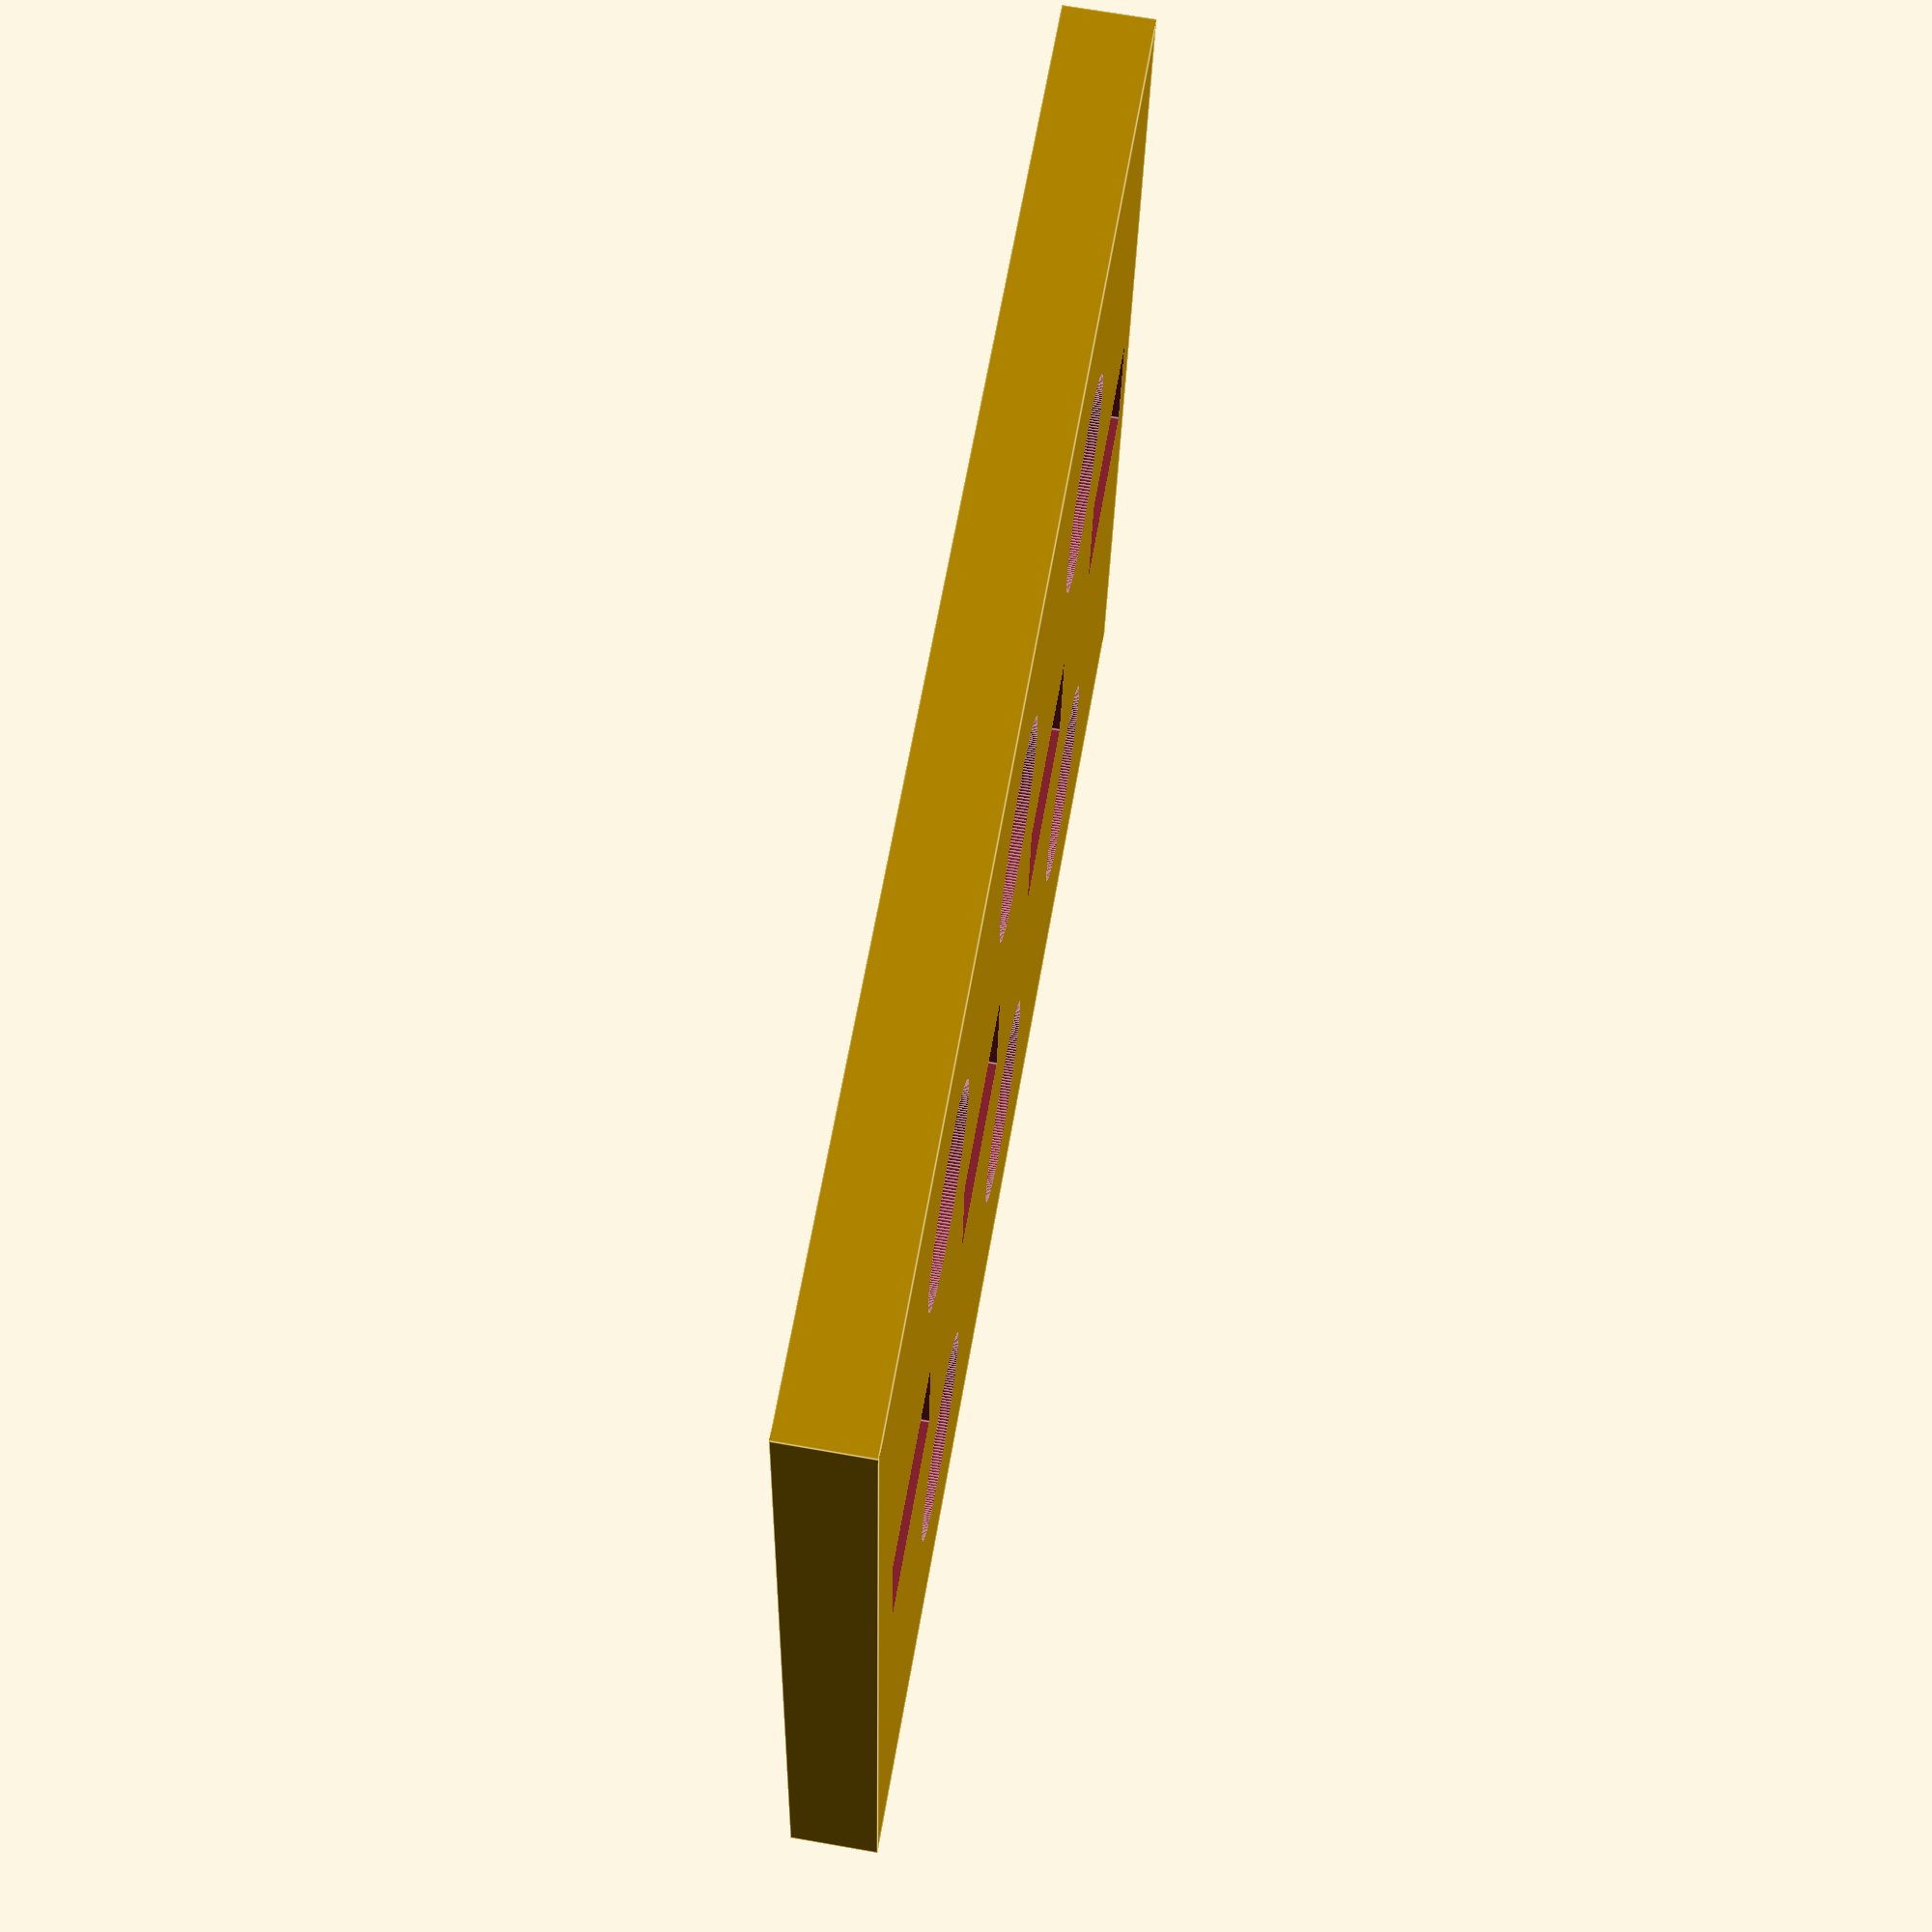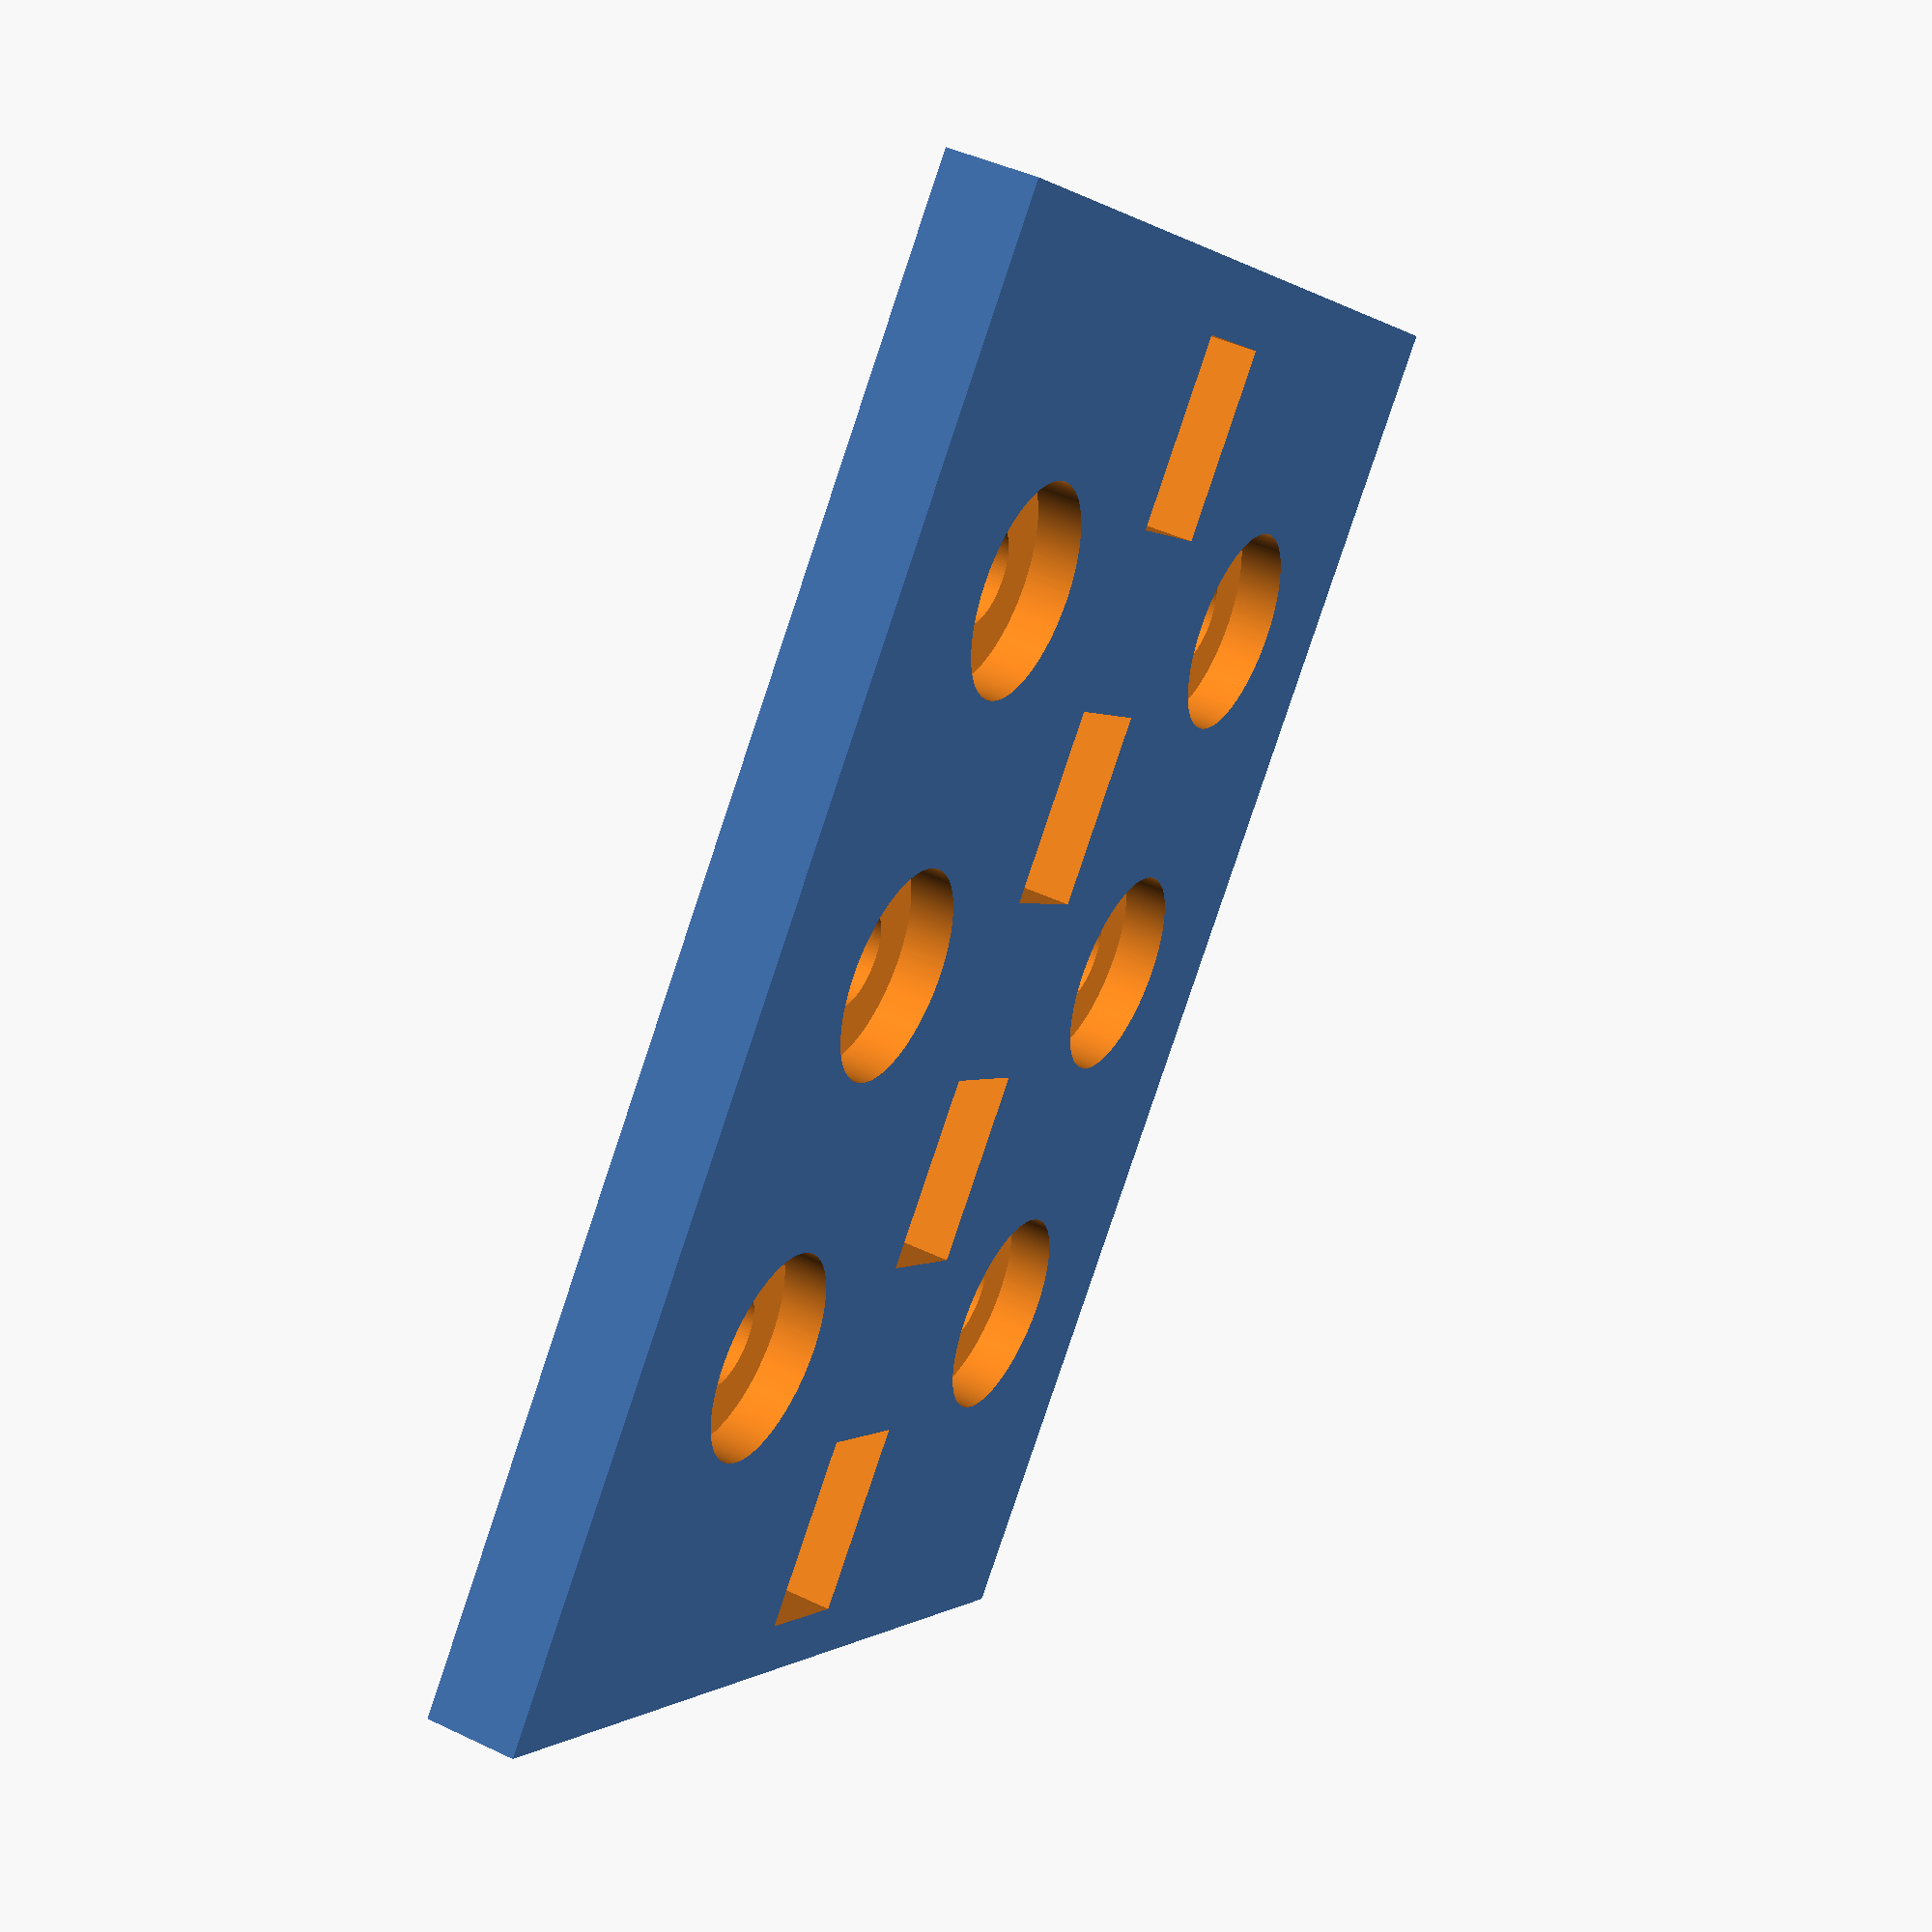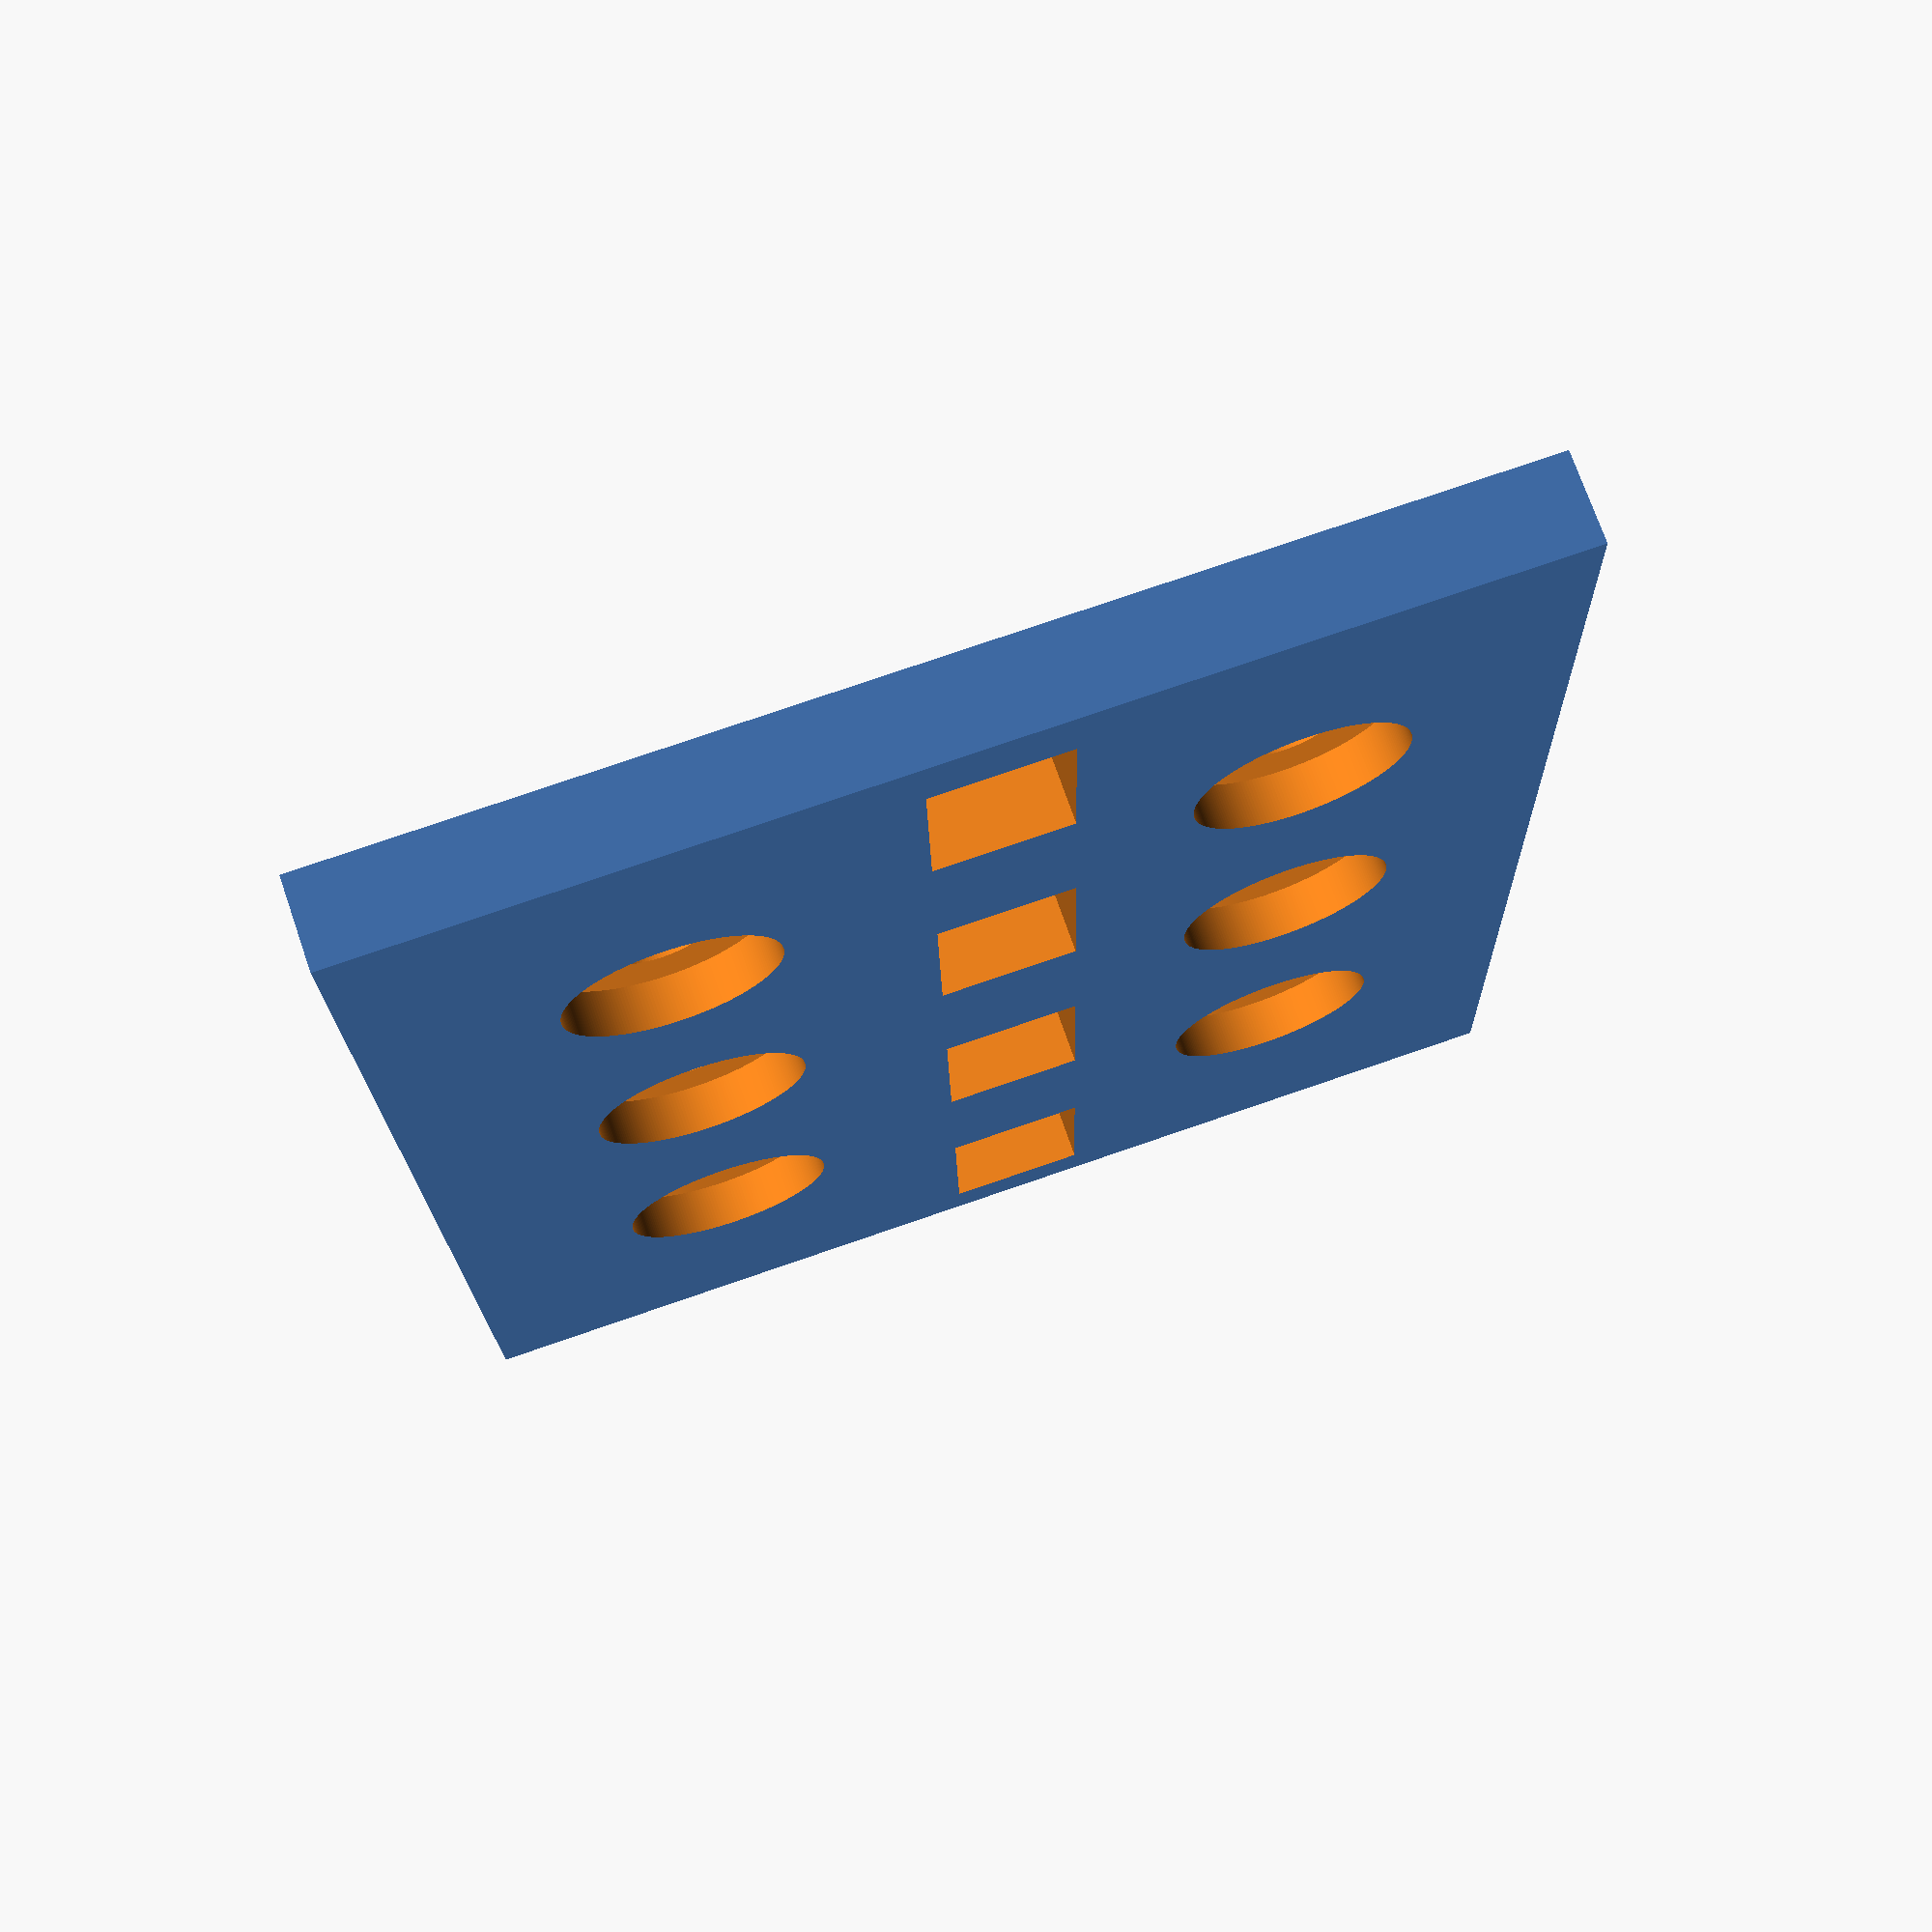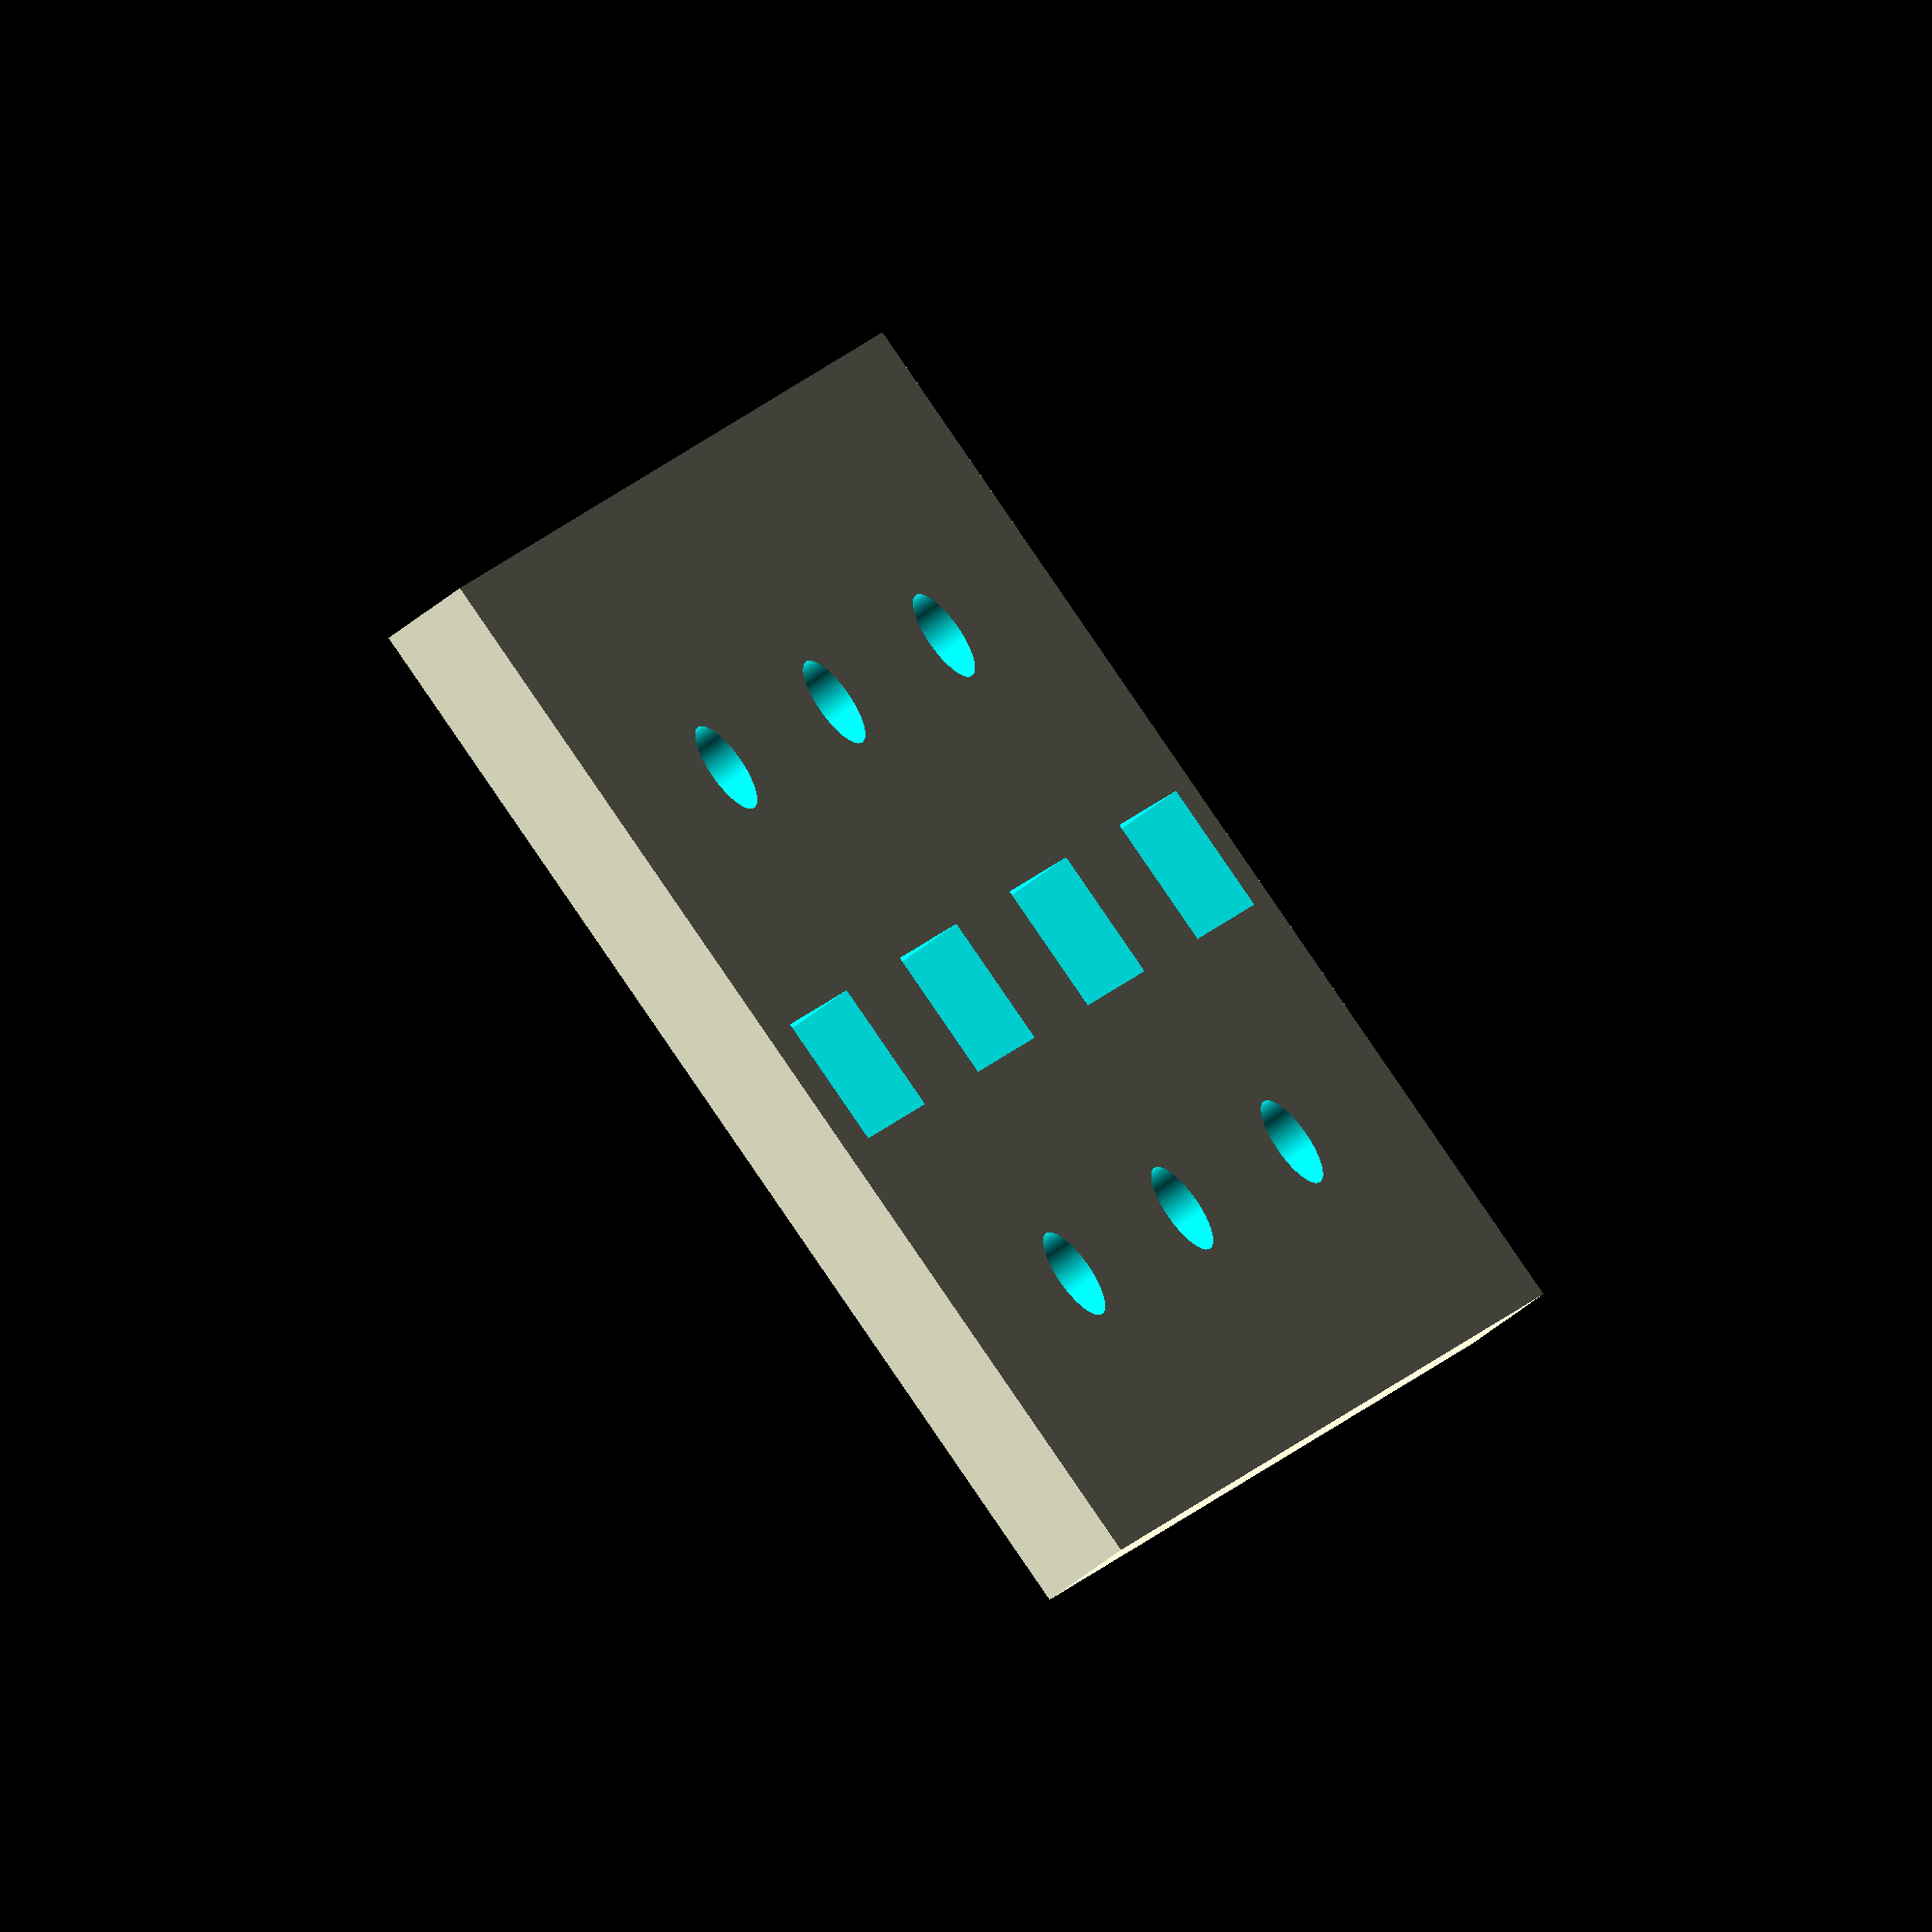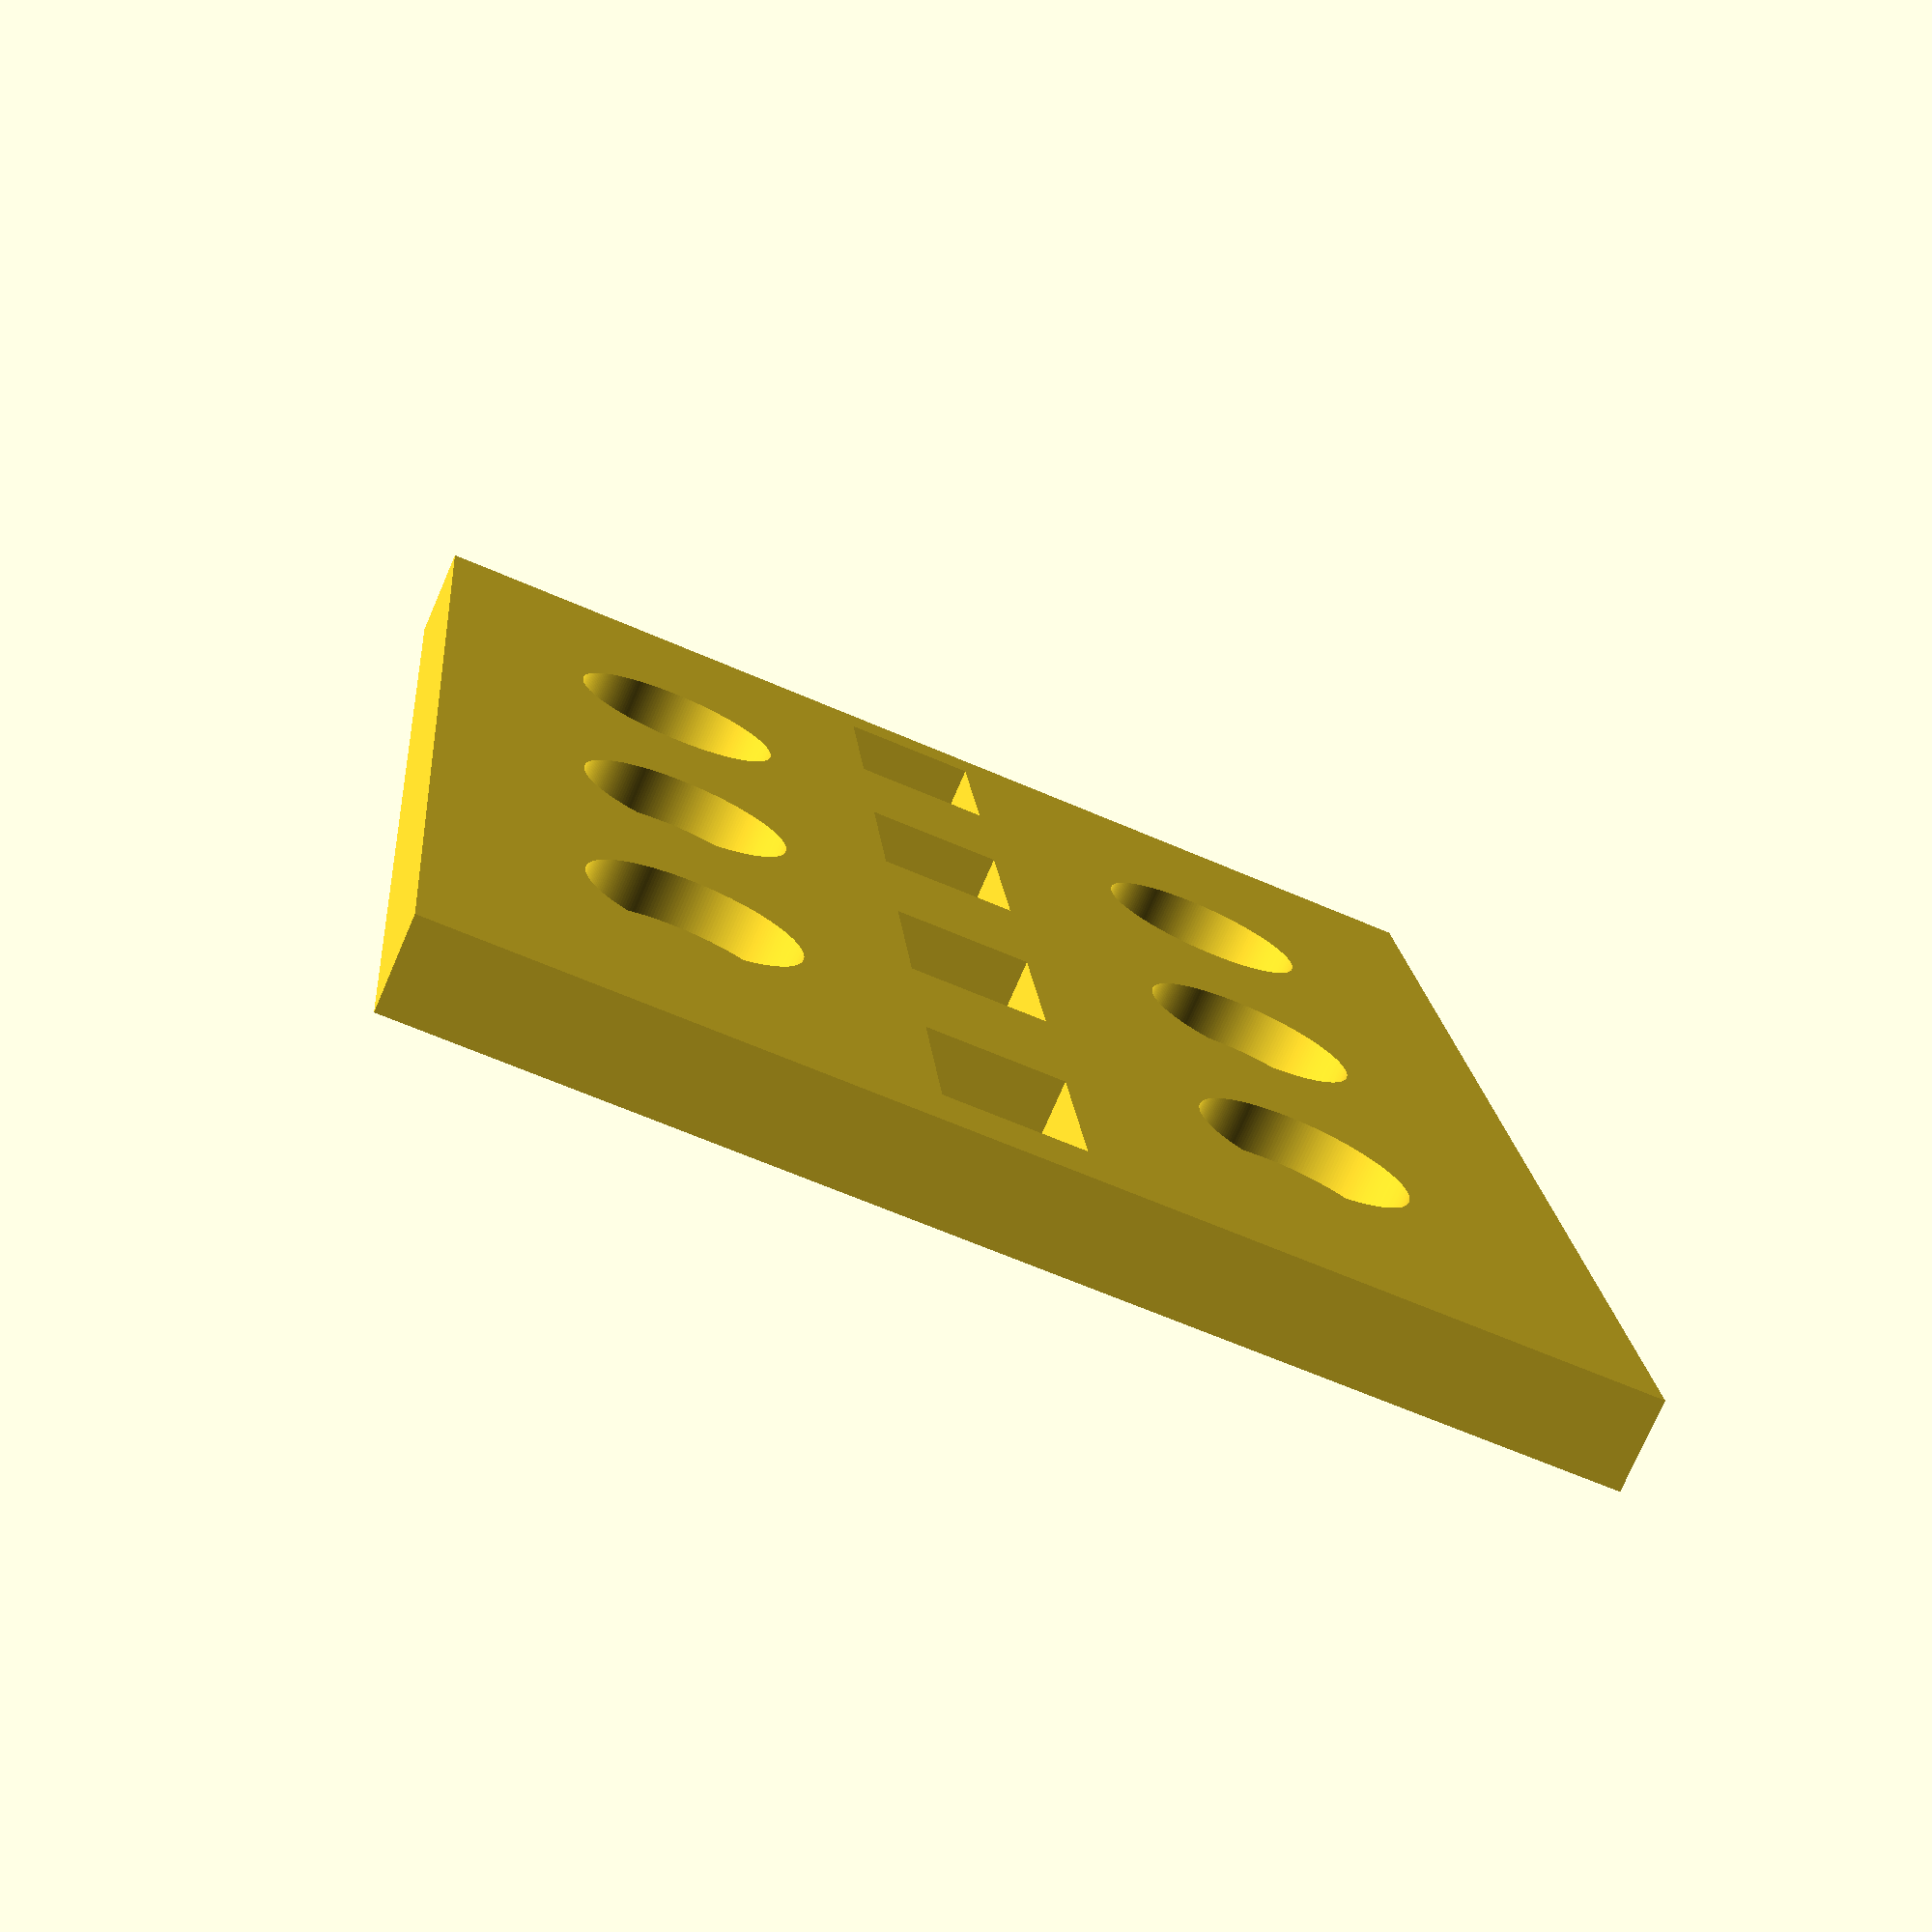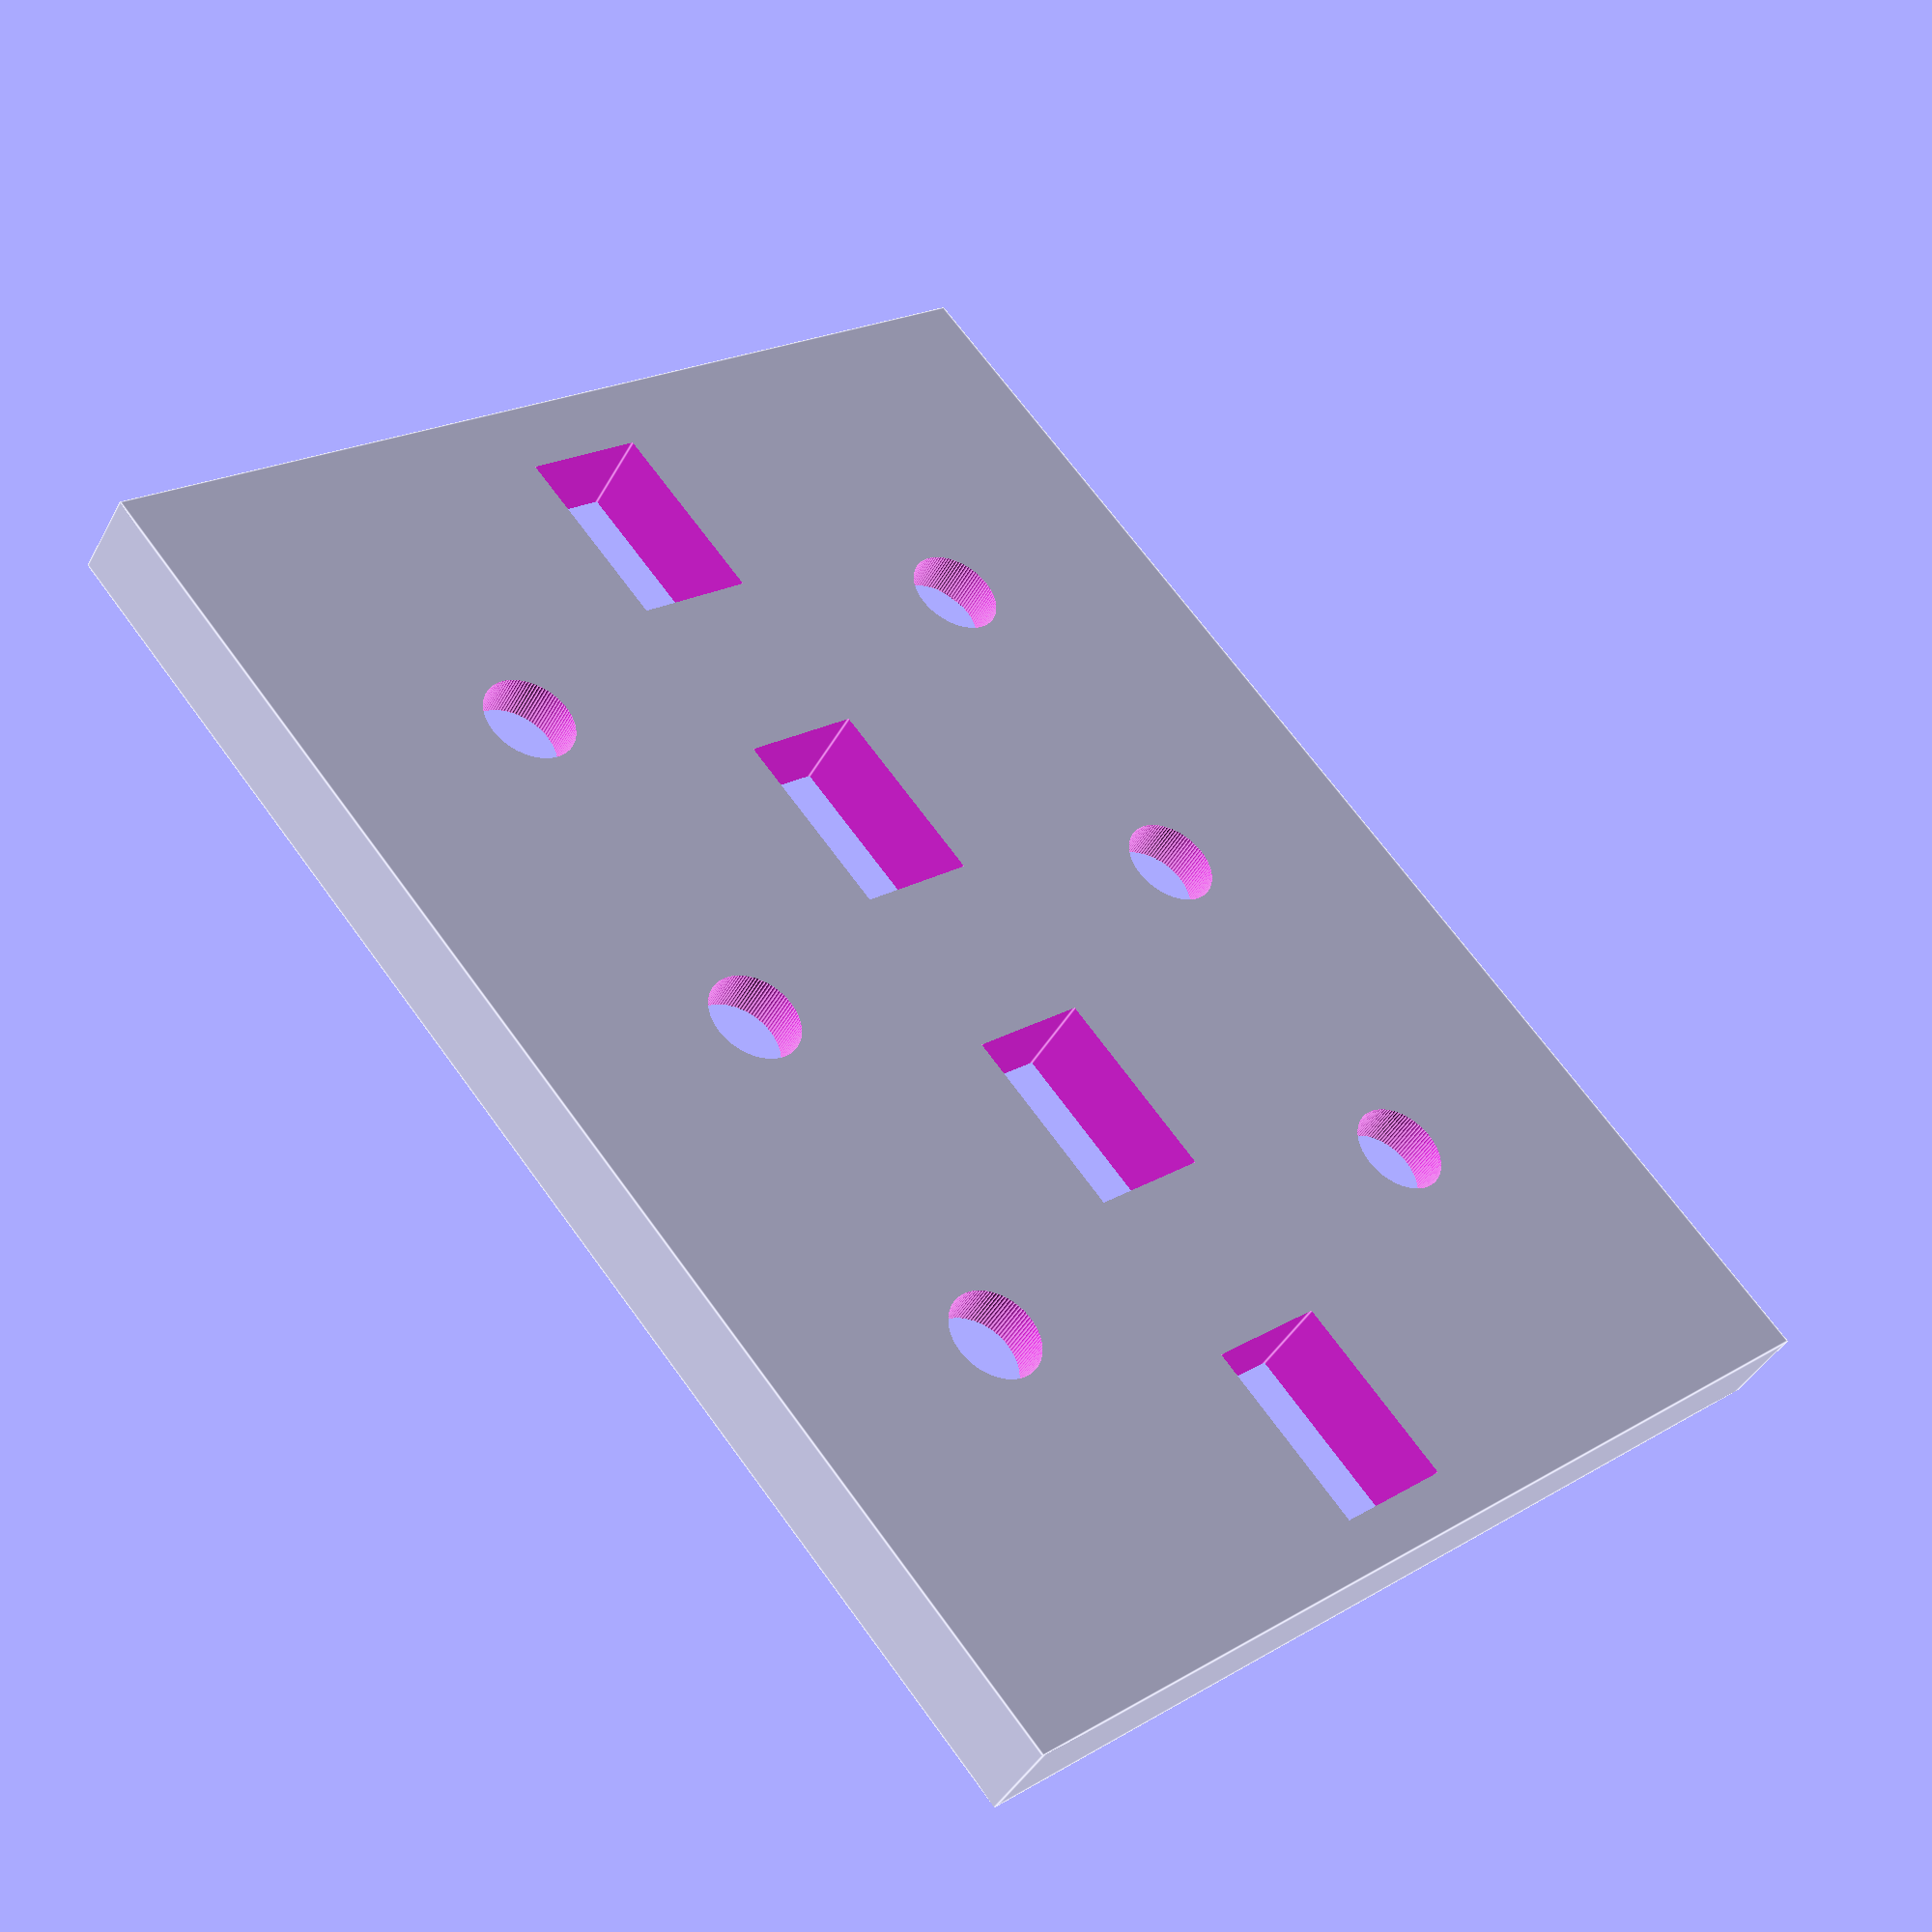
<openscad>
QRE1113Screen();

module QRE1113Screen() { 
$fs=0.1;         // resolution in mm
$fa=1;           // resolution in degrees

thickn = 3;      // thickness of the screen
thickt = 6;      // thickness with tolerance to remove pieces

hole_r = 3.2/2;  // M3 is 3mm normally 0.2mm of clearance
bolt_r = 7/2;    // in most cases is 5.5mm so 7mm should be fine

fbx = 11.6;      // position of the first bolt, x
fby = 9.5;       // position of the first bolt, y

module bolt_hole() cylinder(thickt, hole_r, hole_r);
module bolt_groove() cylinder(thickt, bolt_r, bolt_r);

    difference() {
        cube([48.5, 38, 3]);
        translate([fbx, fby, -1]) bolt_hole();
        translate([fbx + 12.4, fby, -1]) bolt_hole();
        translate([fbx + 12.4 + 12.6, fby, -1]) bolt_hole();

        translate([fbx, 20 + fby, -1]) bolt_hole();
        translate([fbx + 12.4, 20 + fby, -1]) bolt_hole();
        translate([fbx + 12.4 + 12.6, 20 + fby, -1]) bolt_hole();

        translate([fbx, fby, thickn/2]) bolt_groove();
        translate([fbx + 12.4, fby, thickn/2]) bolt_groove();
        translate([fbx + 12.4 + 12.6, fby, thickn/2]) bolt_groove();

        translate([fbx, 20 + fby, thickn/2]) bolt_groove();
        translate([fbx + 12.4, 20 + fby, thickn/2]) bolt_groove();
        translate([fbx + 12.4 + 12.6, 20 + fby, thickn/2]) bolt_groove();

        translate([5.7-6.5/2, 20-4.5/2, -1]) cube([6.5,4.5,6]);
        translate([5.7-6.5/2+12.6, 20-4.5/2, -1]) cube([6.5,4.5,6]);
        translate([5.7-6.5/2+12.6*2, 20-4.5/2, -1]) cube([6.5,4.5,6]);
        translate([5.7-6.5/2+12.6*3, 20-4.5/2, -1]) cube([6.5,4.5,6]);
    }
}
</openscad>
<views>
elev=110.6 azim=185.7 roll=260.1 proj=p view=edges
elev=315.1 azim=130.9 roll=299.0 proj=p view=wireframe
elev=287.6 azim=88.8 roll=341.0 proj=p view=wireframe
elev=58.5 azim=243.4 roll=129.3 proj=o view=solid
elev=255.6 azim=85.1 roll=203.4 proj=p view=solid
elev=42.6 azim=131.2 roll=153.0 proj=p view=edges
</views>
